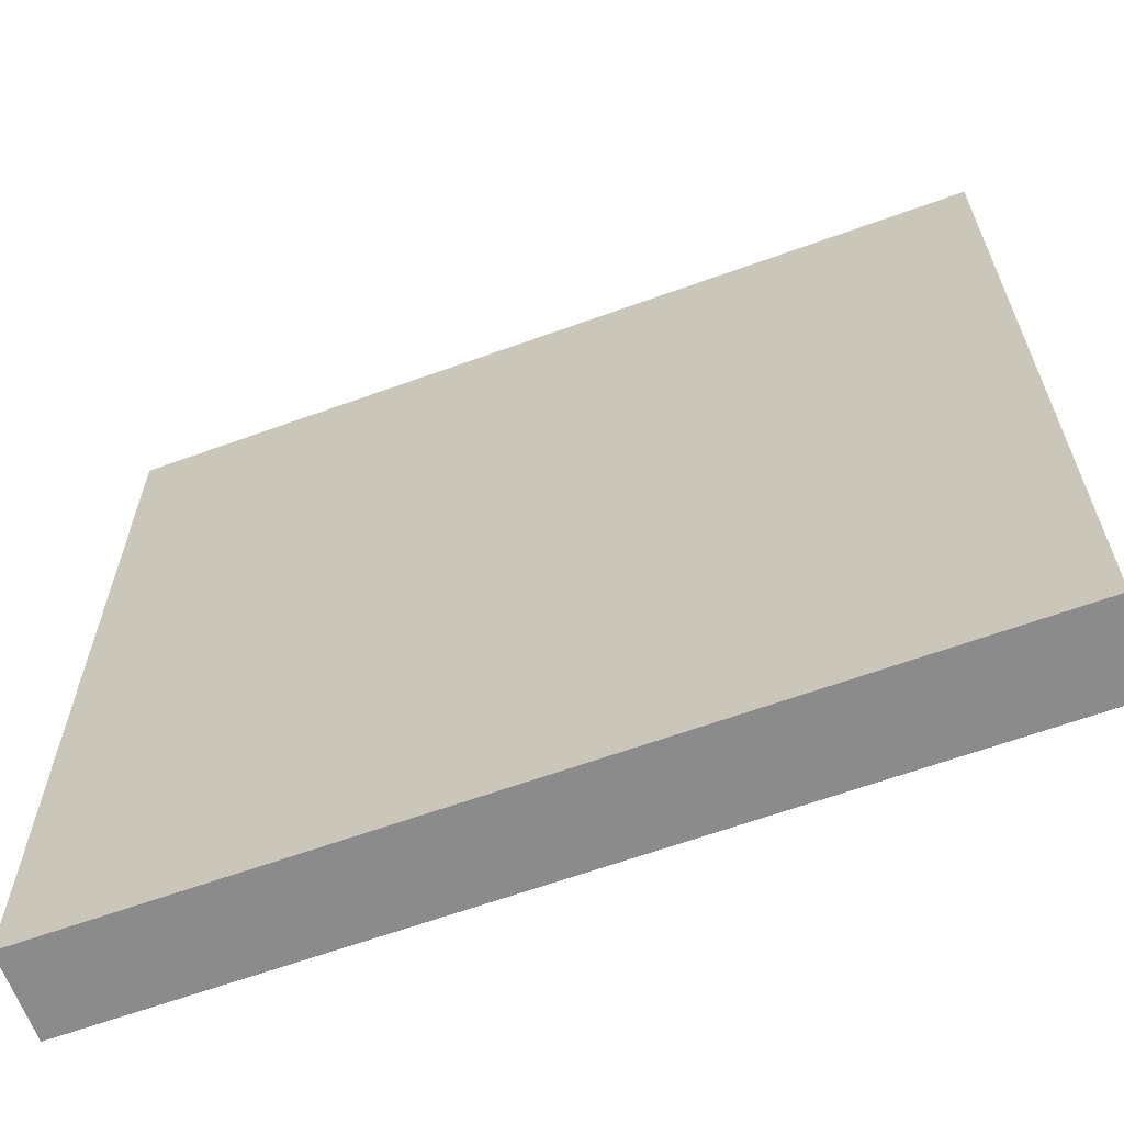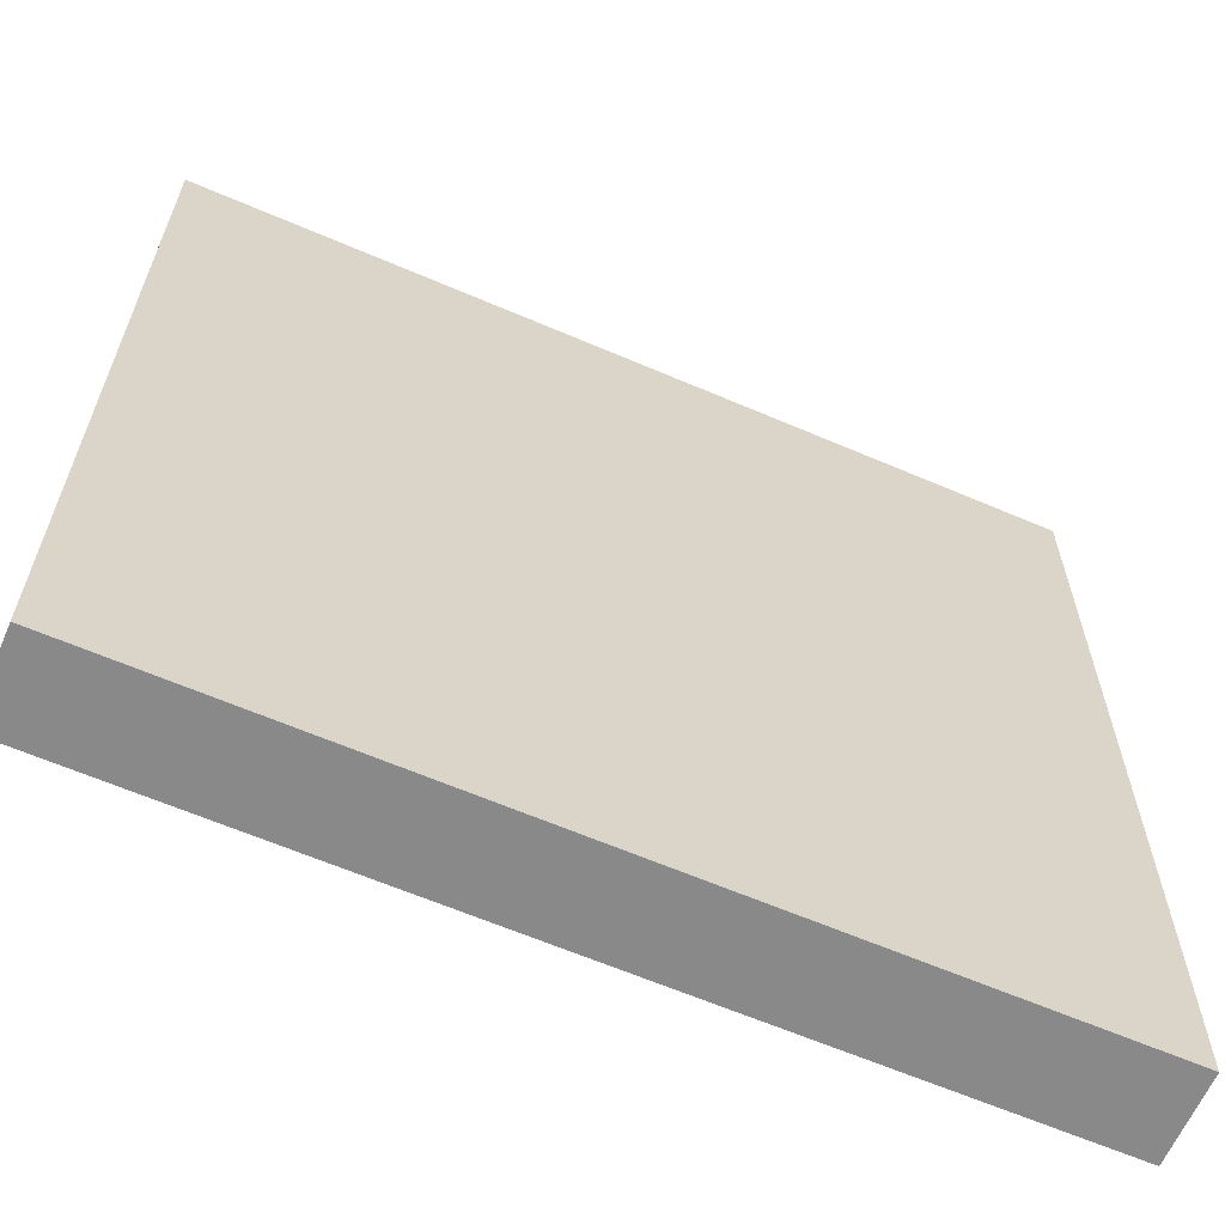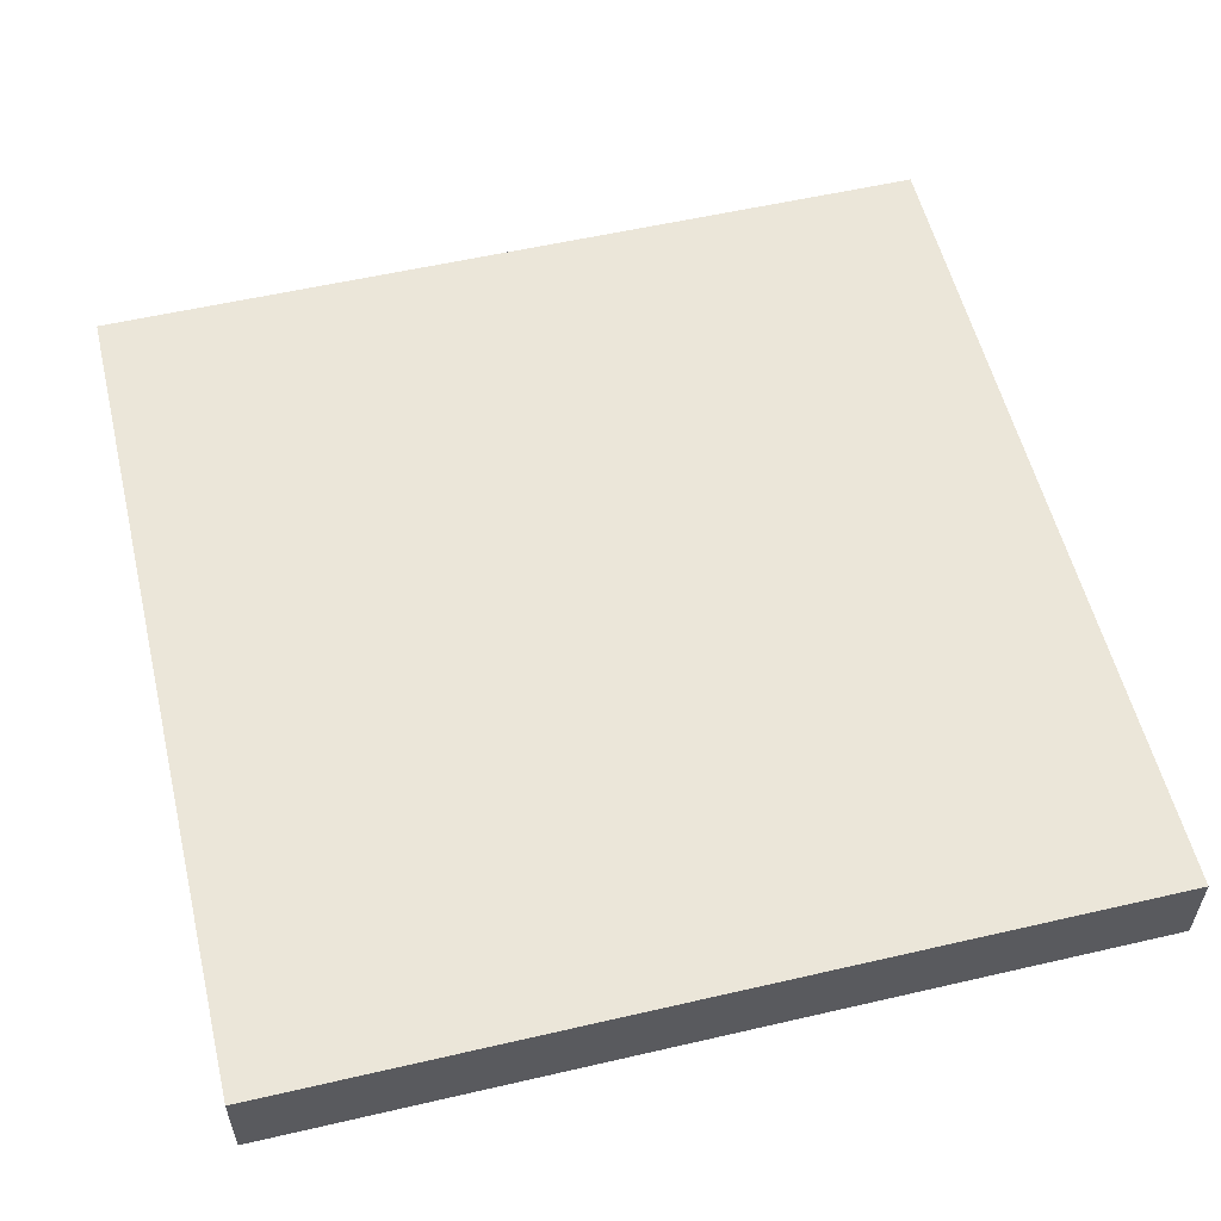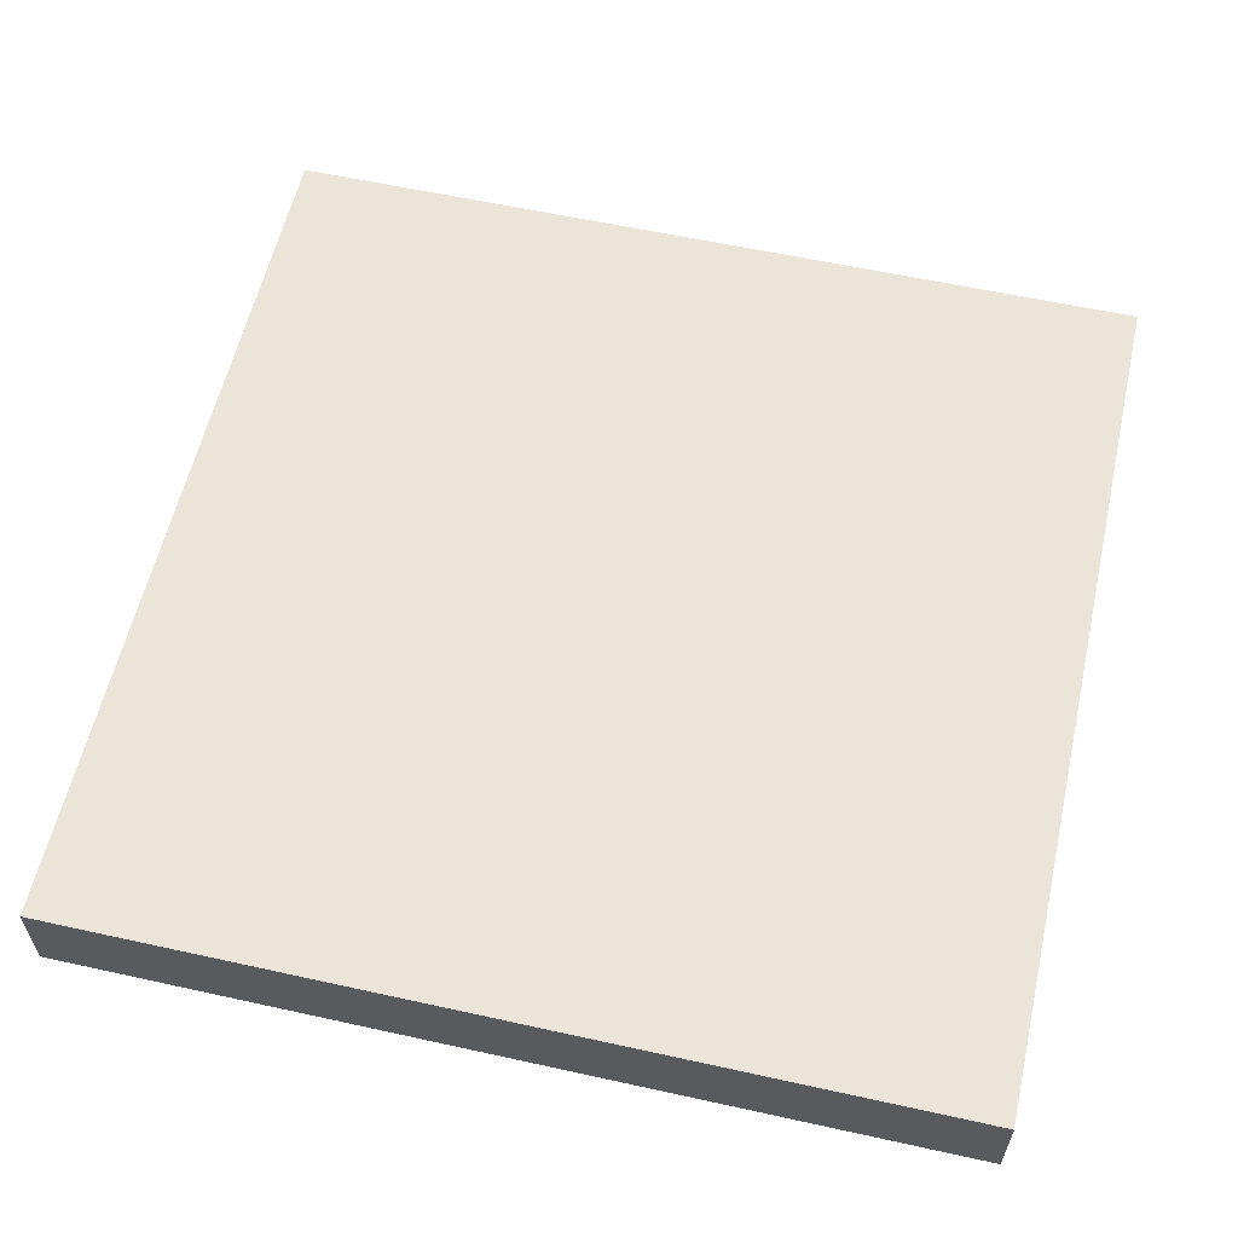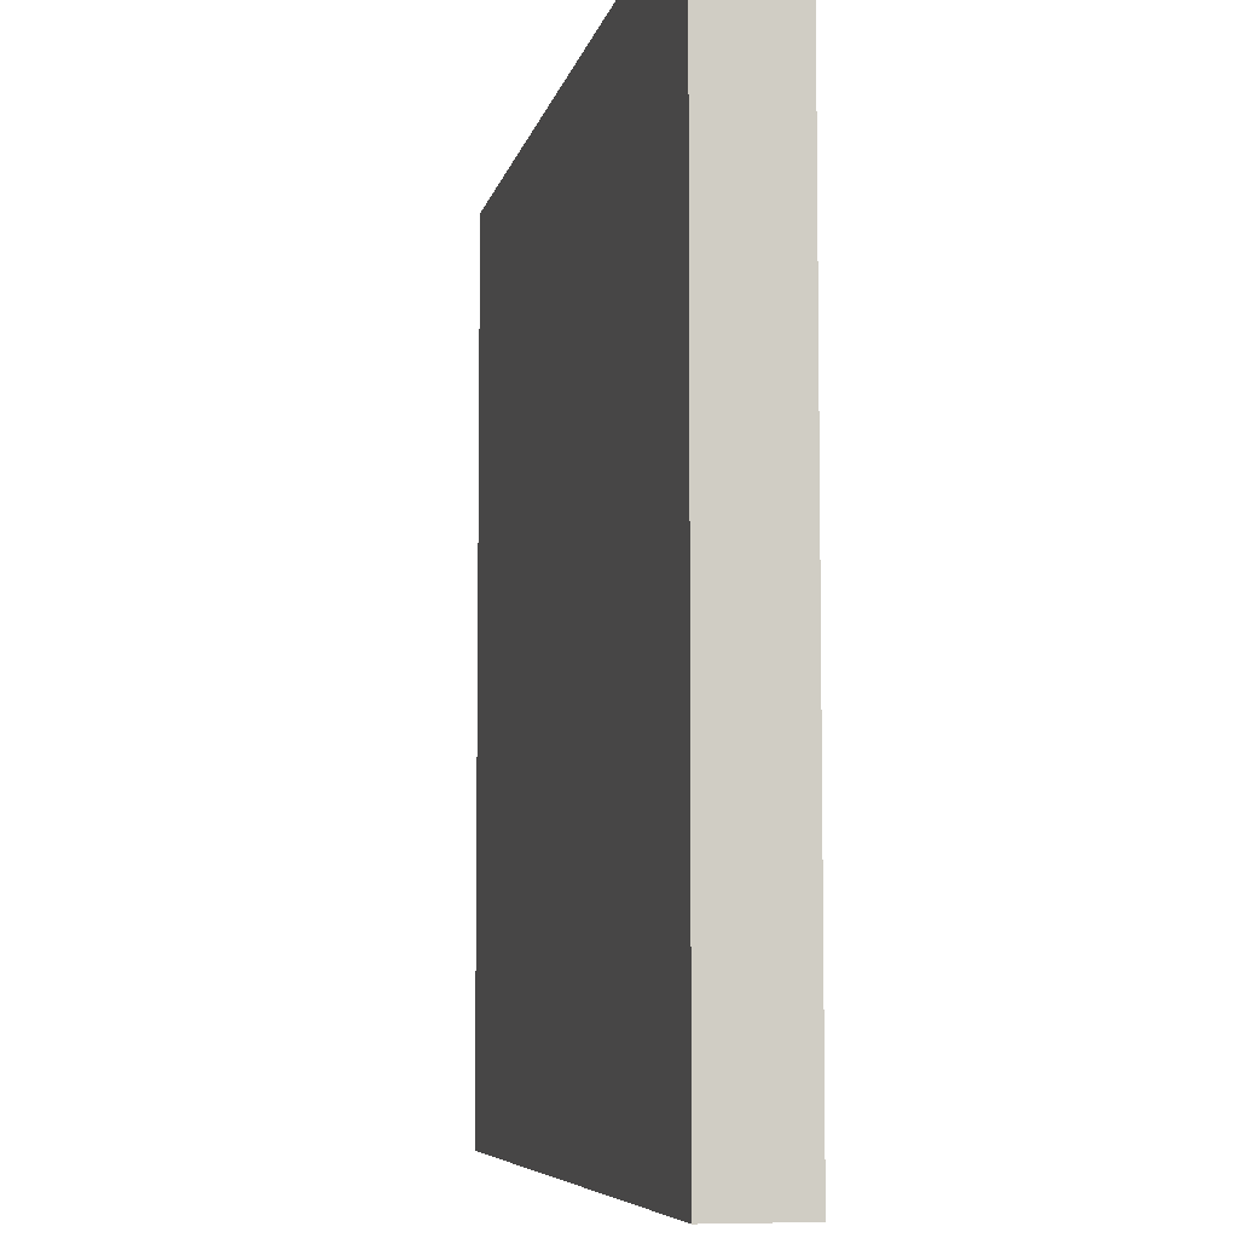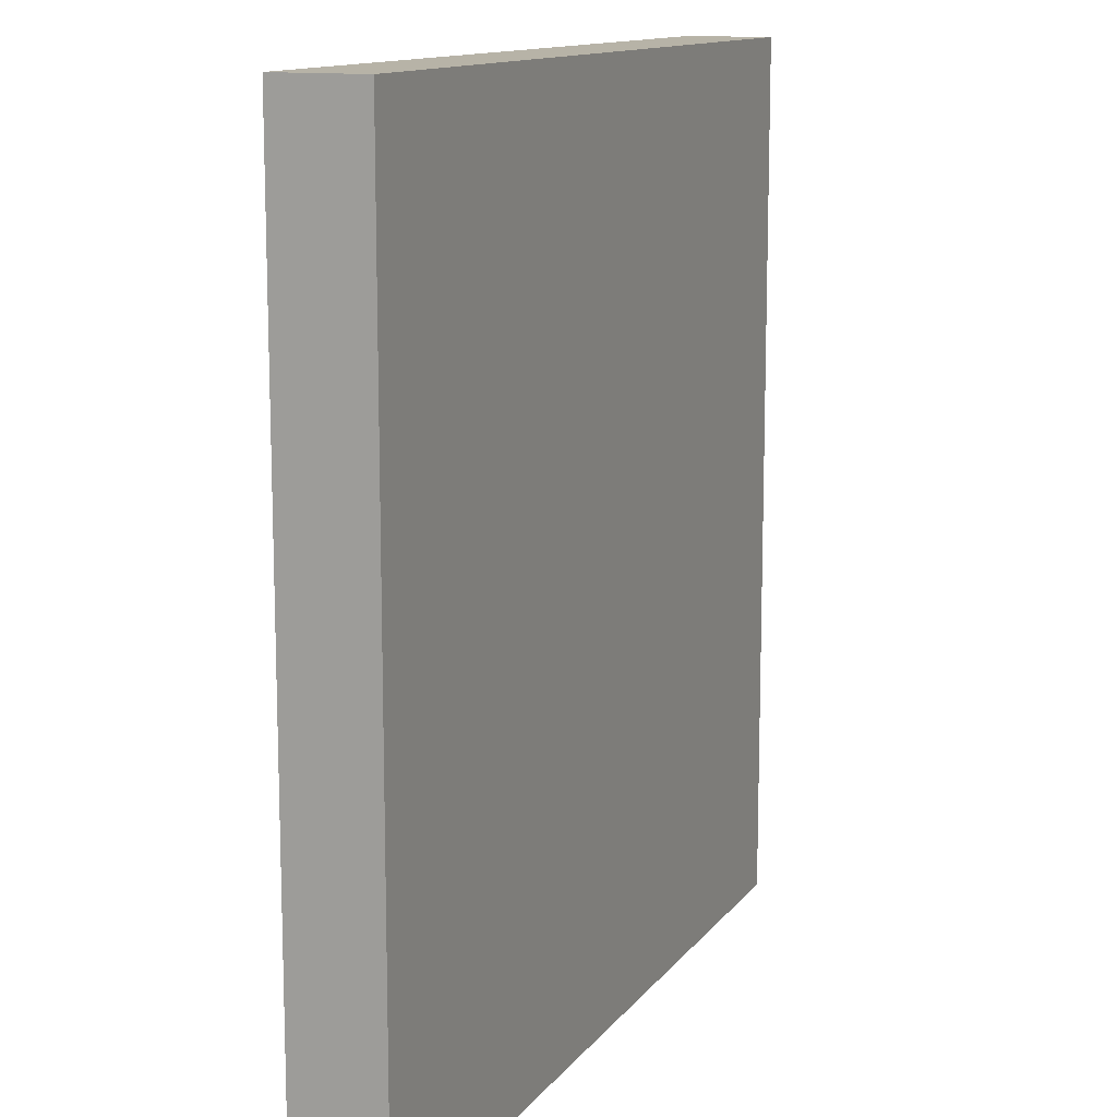
<metadata>
{"format":"obj","ext":"obj","renderer":"f3d","projection":"perspective","resolution":1024,"background":"white","views":[{"elev":-63.9,"azim":-159.9,"up":"+Z"},{"elev":-63.2,"azim":156.5,"up":"+Z"},{"elev":56.2,"azim":76.4,"up":"+Y"},{"elev":59.0,"azim":12.8,"up":"+Y"},{"elev":-6.9,"azim":78.3,"up":"+Z"},{"elev":12.6,"azim":-67.4,"up":"+Z"}]}
</metadata>
<code>
o Cube
v 0.5 0.1 -0.5
v 0.5 0 -0.5
v 0.5 0.1 0.5
v 0.5 0 0.5
v -0.5 0.1 -0.5
v -0.5 0 -0.5
v -0.5 0.1 0.5
v -0.5 0 0.5
f 1 5 7 3
f 4 3 7 8
f 8 7 5 6
f 6 2 4 8
f 2 1 3 4
f 6 5 1 2

</code>
